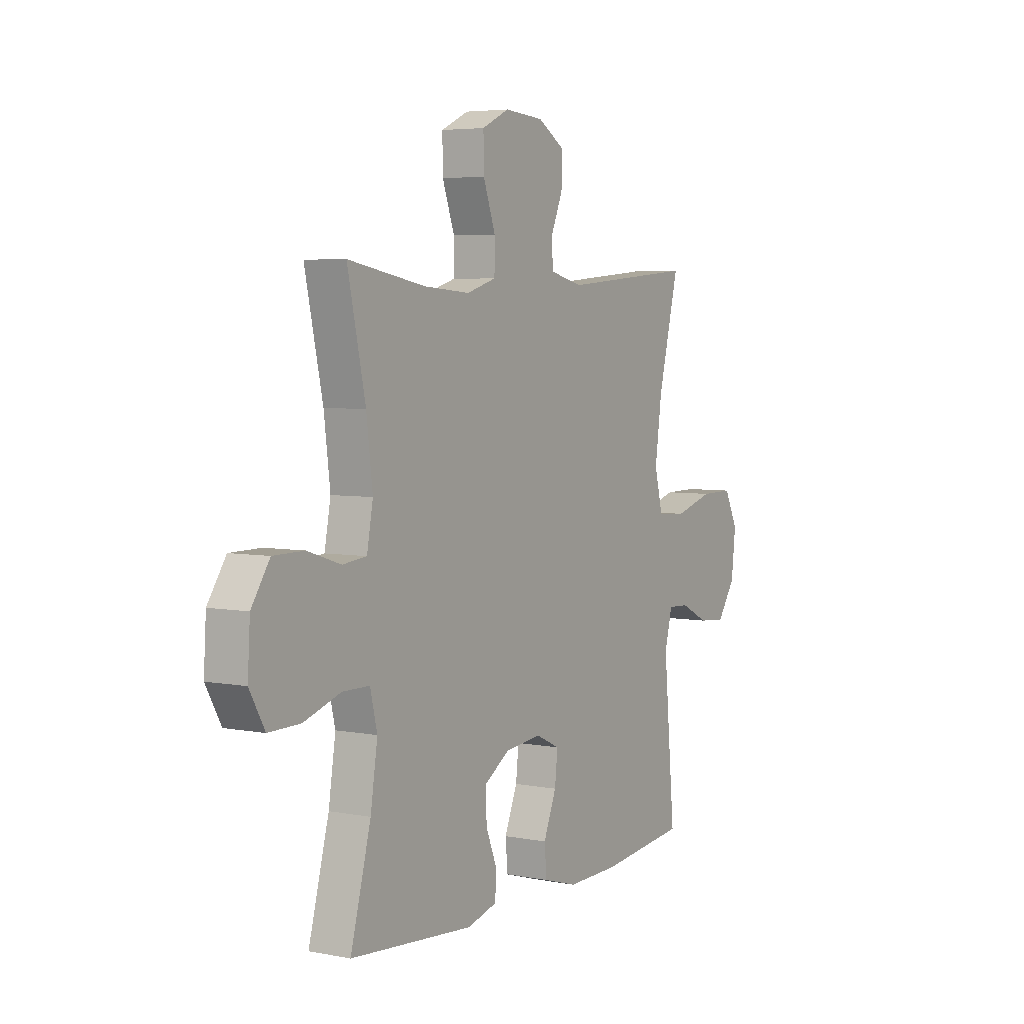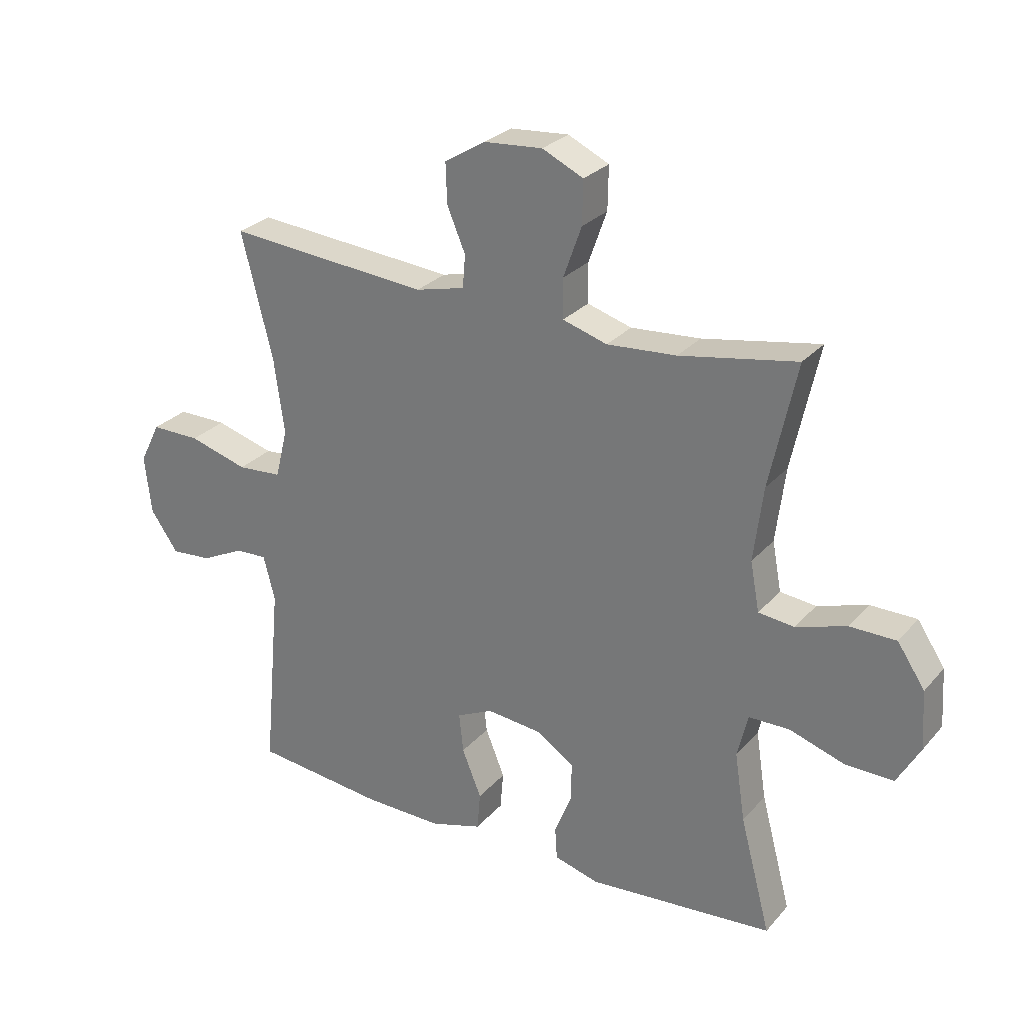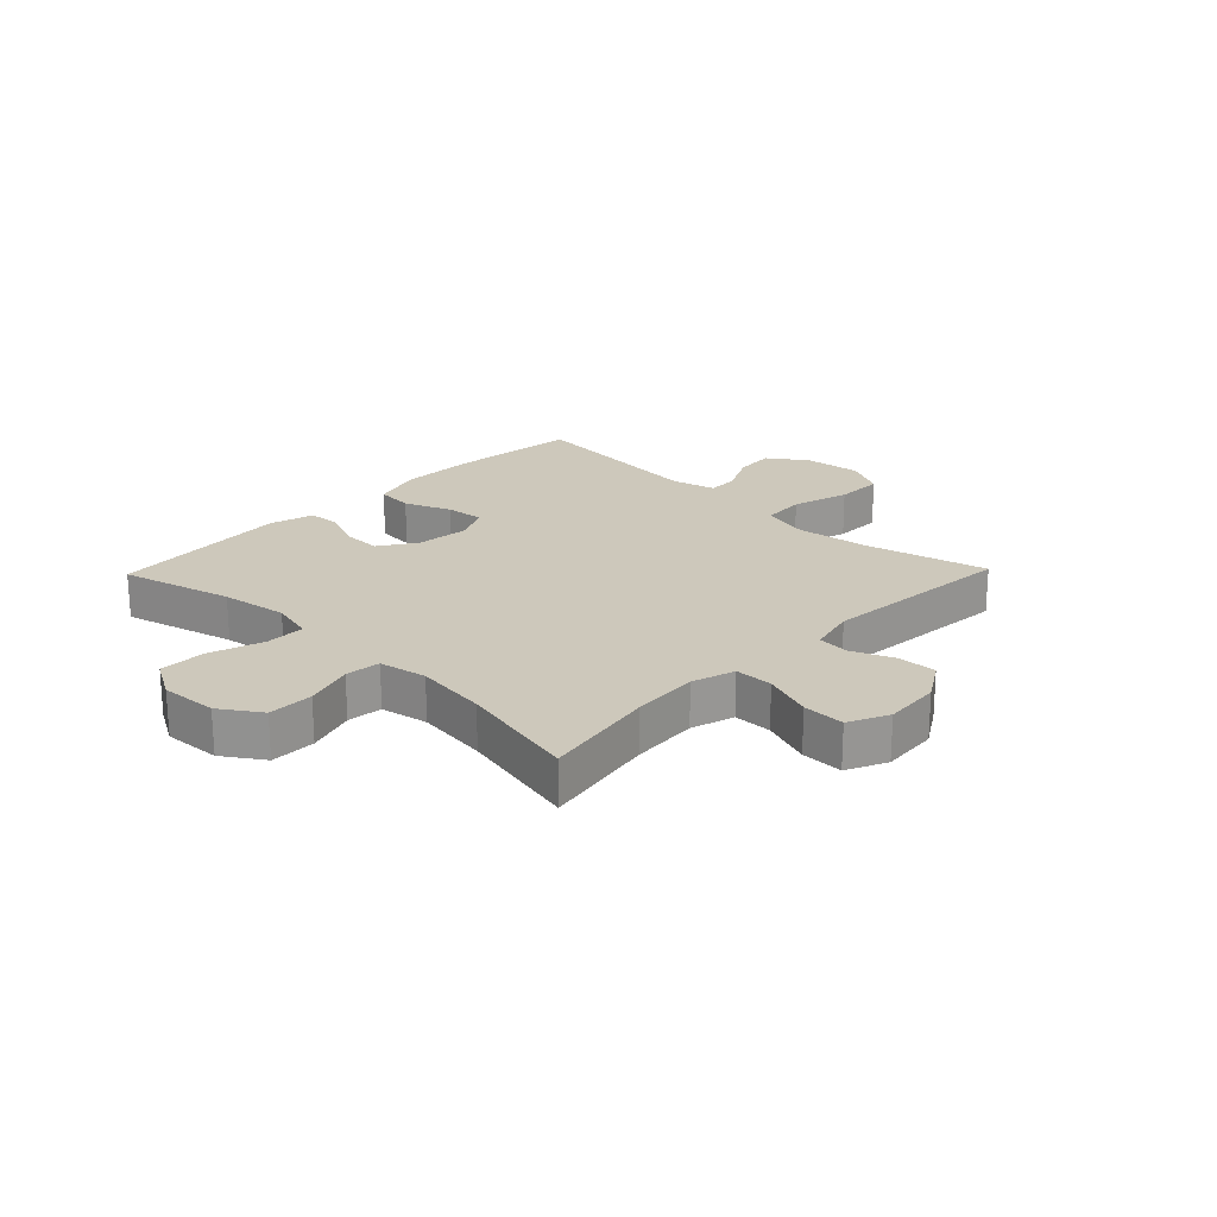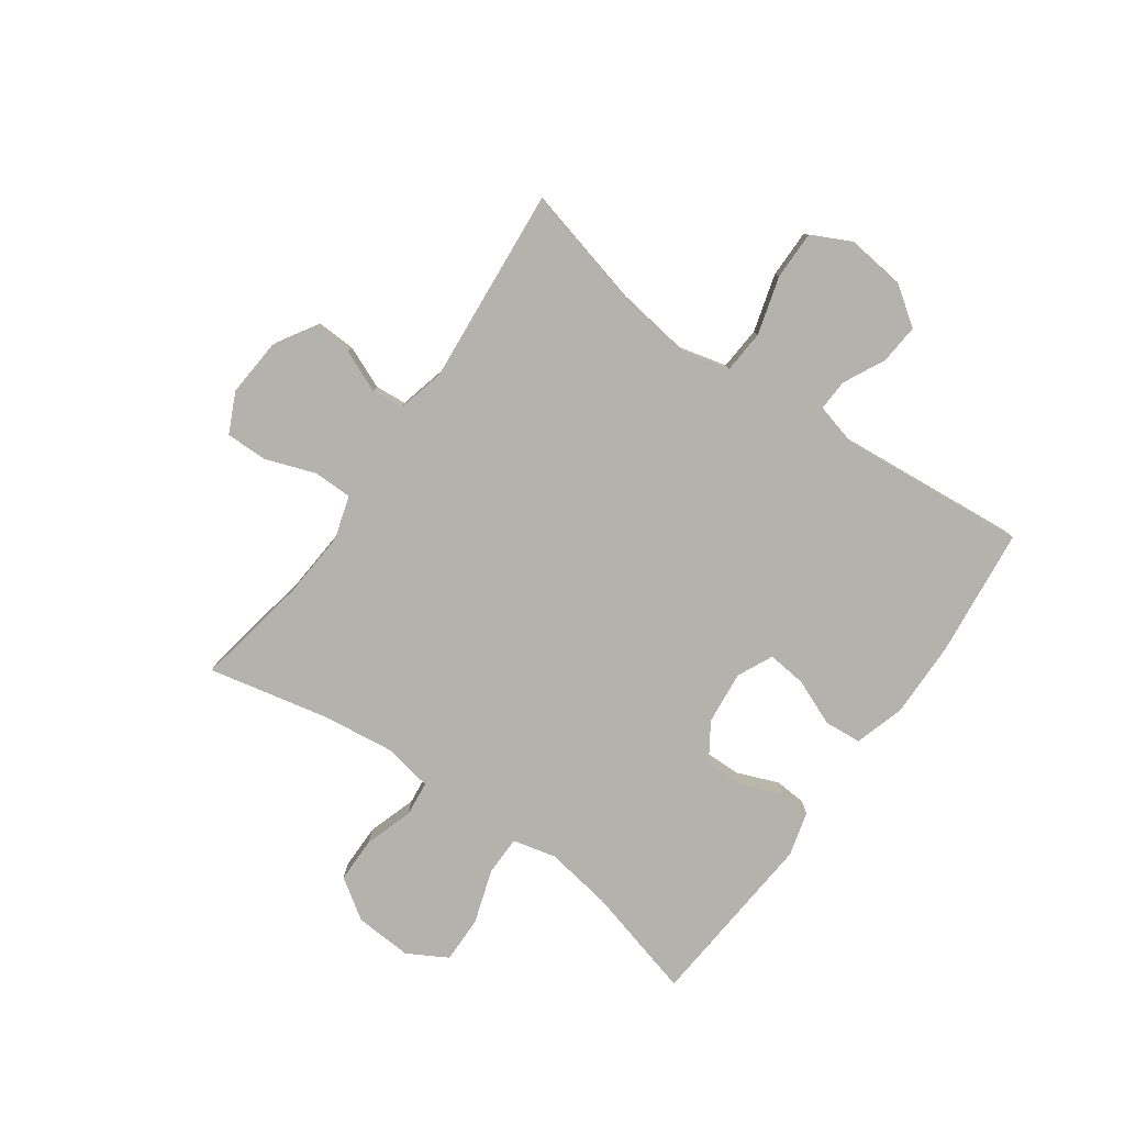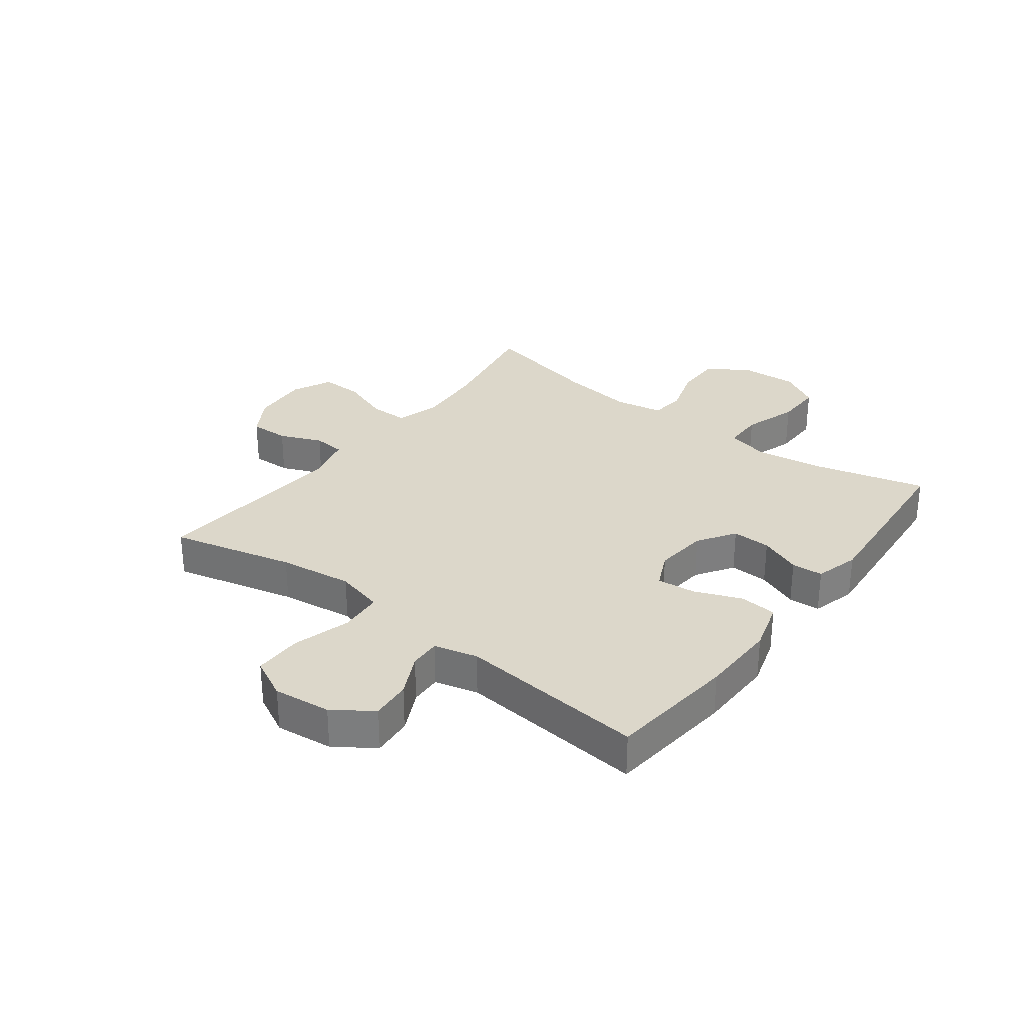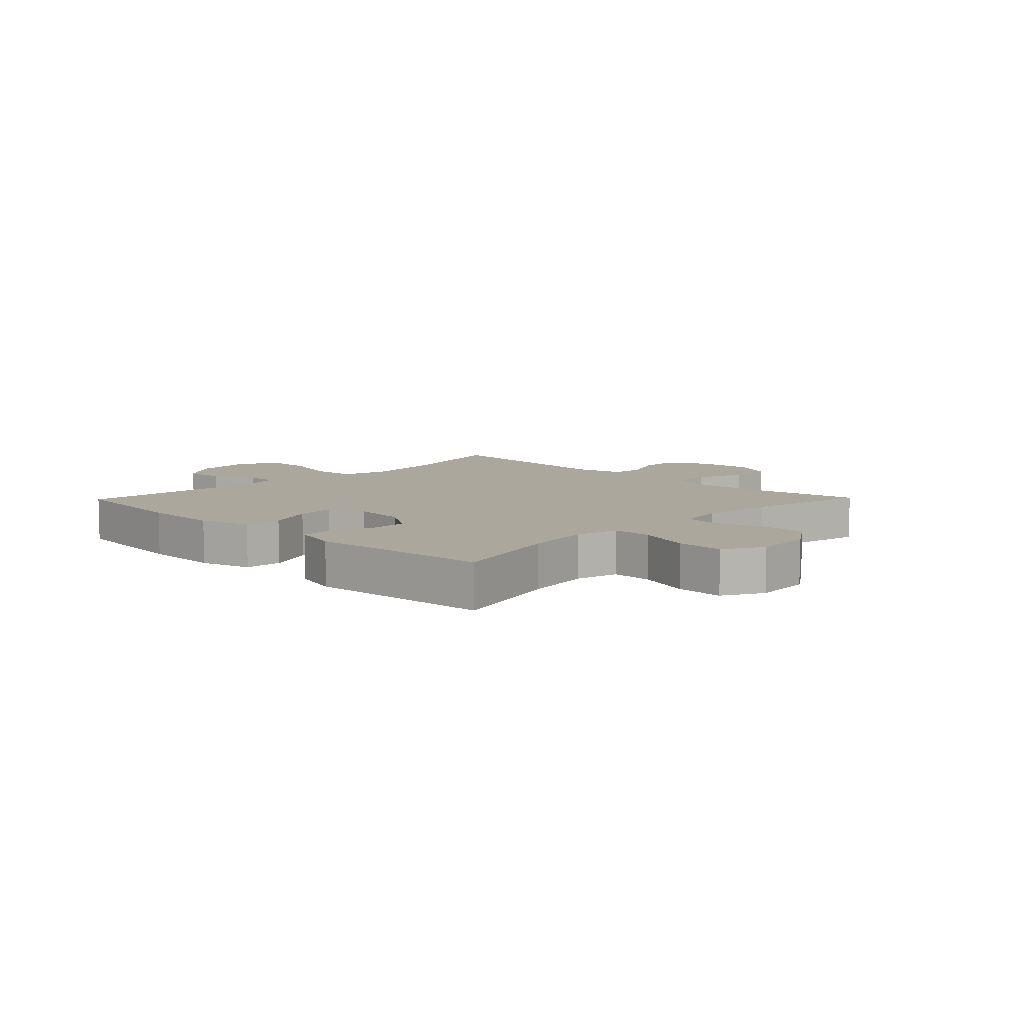
<metadata>
{"format":"obj","ext":"obj","renderer":"f3d","projection":"perspective","resolution":1024,"background":"white","views":[{"elev":4.8,"azim":-58.6,"up":"+Z"},{"elev":27.3,"azim":-148.2,"up":"+Z"},{"elev":22.0,"azim":-46.0,"up":"+Y"},{"elev":-79.6,"azim":54.6,"up":"+Y"},{"elev":30.7,"azim":127.3,"up":"+Y"},{"elev":8.3,"azim":-135.9,"up":"+Y"}]}
</metadata>
<code>
o path1088
v -0.1877 0.0375 -0.5524
v -0.1105 0.0375 -0.5312
v -0.107 0.0375 -0.4761
v -0.1359 0.0375 -0.4033
v -0.1375 0.0375 -0.3355
v -0.07184 0.0375 -0.2925
v 0.02167 0.0375 -0.2829
v 0.08402 0.0375 -0.3122
v 0.07672 0.0375 -0.38
v 0.04359 0.0375 -0.4618
v 0.04903 0.0375 -0.5271
v 0.1373 0.0375 -0.5534
v 0.2719 0.0375 -0.5511
v 0.4966 0.0375 -0.5264
v 0.4665 0.0375 -0.1992
v 0.4862 0.0375 -0.1227
v 0.5405 0.0375 -0.1249
v 0.6139 0.0375 -0.1612
v 0.6843 0.0375 -0.167
v 0.7316 0.0375 -0.09913
v 0.7431 0.0375 0.001281
v 0.7077 0.0375 0.07186
v 0.6233 0.0375 0.07122
v 0.5224 0.0375 0.04193
v 0.4465 0.0375 0.0475
v 0.4254 0.0375 0.1319
v 0.443 0.0375 0.2605
v 0.4966 0.0375 0.4753
v 0.1518 0.0375 0.446
v 0.06771 0.0375 0.4667
v 0.06329 0.0375 0.5224
v 0.09429 0.0375 0.5963
v 0.0967 0.0375 0.6648
v 0.0274 0.0375 0.7074
v -0.07303 0.0375 0.7151
v -0.1431 0.0375 0.6818
v -0.1418 0.0375 0.6081
v -0.1106 0.0375 0.5209
v -0.1114 0.0375 0.4536
v -0.1873 0.0375 0.4305
v -0.3059 0.0375 0.4393
v -0.5053 0.0375 0.4753
v -0.4593 0.0375 0.2632
v -0.4434 0.0375 0.1359
v -0.4591 0.0375 0.0519
v -0.5205 0.0375 0.04516
v -0.6062 0.0375 0.07264
v -0.6856 0.0375 0.07208
v -0.7327 0.0375 0.001668
v -0.7389 0.0375 -0.09859
v -0.6996 0.0375 -0.1682
v -0.6175 0.0375 -0.167
v -0.5229 0.0375 -0.1361
v -0.4532 0.0375 -0.1368
v -0.4351 0.0375 -0.2117
v -0.4531 0.0375 -0.3291
v -0.5053 0.0375 -0.5264
v -0.1877 -0.0375 -0.5524
v -0.1105 -0.0375 -0.5312
v -0.107 -0.0375 -0.4761
v -0.1359 -0.0375 -0.4033
v -0.1375 -0.0375 -0.3355
v -0.07184 -0.0375 -0.2925
v 0.02167 -0.0375 -0.2829
v 0.08402 -0.0375 -0.3122
v 0.07672 -0.0375 -0.38
v 0.04359 -0.0375 -0.4618
v 0.04903 -0.0375 -0.5271
v 0.1373 -0.0375 -0.5534
v 0.2719 -0.0375 -0.5511
v 0.4966 -0.0375 -0.5264
v 0.4665 -0.0375 -0.1992
v 0.4862 -0.0375 -0.1227
v 0.5405 -0.0375 -0.1249
v 0.6139 -0.0375 -0.1612
v 0.6843 -0.0375 -0.167
v 0.7316 -0.0375 -0.09913
v 0.7431 -0.0375 0.001281
v 0.7077 -0.0375 0.07186
v 0.6233 -0.0375 0.07122
v 0.5224 -0.0375 0.04193
v 0.4465 -0.0375 0.0475
v 0.4254 -0.0375 0.1319
v 0.443 -0.0375 0.2605
v 0.4966 -0.0375 0.4753
v 0.1518 -0.0375 0.446
v 0.06771 -0.0375 0.4667
v 0.06329 -0.0375 0.5224
v 0.09429 -0.0375 0.5963
v 0.0967 -0.0375 0.6648
v 0.0274 -0.0375 0.7074
v -0.07303 -0.0375 0.7151
v -0.1431 -0.0375 0.6818
v -0.1418 -0.0375 0.6081
v -0.1106 -0.0375 0.5209
v -0.1114 -0.0375 0.4536
v -0.1873 -0.0375 0.4305
v -0.3059 -0.0375 0.4393
v -0.5053 -0.0375 0.4753
v -0.4593 -0.0375 0.2632
v -0.4434 -0.0375 0.1359
v -0.4591 -0.0375 0.0519
v -0.5205 -0.0375 0.04516
v -0.6062 -0.0375 0.07264
v -0.6856 -0.0375 0.07208
v -0.7327 -0.0375 0.001668
v -0.7389 -0.0375 -0.09859
v -0.6996 -0.0375 -0.1682
v -0.6175 -0.0375 -0.167
v -0.5229 -0.0375 -0.1361
v -0.4532 -0.0375 -0.1368
v -0.4351 -0.0375 -0.2117
v -0.4531 -0.0375 -0.3291
v -0.5053 -0.0375 -0.5264
v 0.04903 0.0375 -0.5271
v 0.04903 0.0375 -0.5271
v 0.1373 0.0375 -0.5534
v 0.2719 0.0375 -0.5511
v -0.1877 0.0375 -0.5524
v -0.1105 0.0375 -0.5312
v -0.1105 0.0375 -0.5312
v -0.107 0.0375 -0.4761
v 0.4966 0.0375 -0.5264
v 0.4966 0.0375 -0.5264
v -0.5053 0.0375 -0.5264
v -0.5053 0.0375 -0.5264
v 0.04359 0.0375 -0.4618
v -0.1359 0.0375 -0.4033
v 0.07672 0.0375 -0.38
v -0.4531 0.0375 -0.3291
v -0.1375 0.0375 -0.3355
v 0.08402 0.0375 -0.3122
v 0.08402 0.0375 -0.3122
v -0.07184 0.0375 -0.2925
v -0.4351 0.0375 -0.2117
v 0.4665 0.0375 -0.1992
v 0.02167 0.0375 -0.2829
v -0.4532 0.0375 -0.1368
v -0.4532 0.0375 -0.1368
v 0.4862 0.0375 -0.1227
v 0.4862 0.0375 -0.1227
v -0.7389 0.0375 -0.09859
v -0.6996 0.0375 -0.1682
v -0.6996 0.0375 -0.1682
v -0.6175 0.0375 -0.167
v 0.6139 0.0375 -0.1612
v 0.6843 0.0375 -0.167
v 0.7316 0.0375 -0.09913
v -0.5229 0.0375 -0.1361
v 0.5405 0.0375 -0.1249
v 0.7431 0.0375 0.001281
v -0.7327 0.0375 0.001668
v 0.7077 0.0375 0.07186
v 0.7077 0.0375 0.07186
v -0.6856 0.0375 0.07208
v 0.5224 0.0375 0.04193
v 0.4465 0.0375 0.0475
v 0.4465 0.0375 0.0475
v 0.6233 0.0375 0.07122
v -0.6062 0.0375 0.07264
v -0.5205 0.0375 0.04516
v -0.4591 0.0375 0.0519
v -0.4591 0.0375 0.0519
v 0.4254 0.0375 0.1319
v -0.4434 0.0375 0.1359
v 0.443 0.0375 0.2605
v -0.4593 0.0375 0.2632
v -0.5053 0.0375 0.4753
v -0.5053 0.0375 0.4753
v -0.1873 0.0375 0.4305
v -0.3059 0.0375 0.4393
v -0.1114 0.0375 0.4536
v -0.1114 0.0375 0.4536
v 0.1518 0.0375 0.446
v 0.06771 0.0375 0.4667
v 0.06771 0.0375 0.4667
v 0.4966 0.0375 0.4753
v 0.4966 0.0375 0.4753
v -0.1106 0.0375 0.5209
v 0.06329 0.0375 0.5224
v -0.1418 0.0375 0.6081
v 0.09429 0.0375 0.5963
v 0.0967 0.0375 0.6648
v 0.0967 0.0375 0.6648
v -0.1431 0.0375 0.6818
v -0.1431 0.0375 0.6818
v 0.0274 0.0375 0.7074
v -0.07303 0.0375 0.7151
v 0.04903 -0.0375 -0.5271
v 0.04903 -0.0375 -0.5271
v 0.1373 -0.0375 -0.5534
v 0.2719 -0.0375 -0.5511
v -0.1877 -0.0375 -0.5524
v -0.1105 -0.0375 -0.5312
v -0.1105 -0.0375 -0.5312
v -0.107 -0.0375 -0.4761
v 0.4966 -0.0375 -0.5264
v 0.4966 -0.0375 -0.5264
v -0.5053 -0.0375 -0.5264
v -0.5053 -0.0375 -0.5264
v 0.04359 -0.0375 -0.4618
v -0.1359 -0.0375 -0.4033
v 0.07672 -0.0375 -0.38
v -0.4531 -0.0375 -0.3291
v -0.1375 -0.0375 -0.3355
v 0.08402 -0.0375 -0.3122
v 0.08402 -0.0375 -0.3122
v -0.07184 -0.0375 -0.2925
v -0.4351 -0.0375 -0.2117
v 0.4665 -0.0375 -0.1992
v 0.02167 -0.0375 -0.2829
v -0.4532 -0.0375 -0.1368
v -0.4532 -0.0375 -0.1368
v 0.4862 -0.0375 -0.1227
v 0.4862 -0.0375 -0.1227
v -0.7389 -0.0375 -0.09859
v -0.6996 -0.0375 -0.1682
v -0.6996 -0.0375 -0.1682
v -0.6175 -0.0375 -0.167
v 0.6139 -0.0375 -0.1612
v 0.6843 -0.0375 -0.167
v 0.7316 -0.0375 -0.09913
v -0.5229 -0.0375 -0.1361
v 0.5405 -0.0375 -0.1249
v 0.7431 -0.0375 0.001281
v -0.7327 -0.0375 0.001668
v 0.7077 -0.0375 0.07186
v 0.7077 -0.0375 0.07186
v -0.6856 -0.0375 0.07208
v 0.5224 -0.0375 0.04193
v 0.4465 -0.0375 0.0475
v 0.4465 -0.0375 0.0475
v 0.6233 -0.0375 0.07122
v -0.6062 -0.0375 0.07264
v -0.5205 -0.0375 0.04516
v -0.4591 -0.0375 0.0519
v -0.4591 -0.0375 0.0519
v 0.4254 -0.0375 0.1319
v -0.4434 -0.0375 0.1359
v 0.443 -0.0375 0.2605
v -0.4593 -0.0375 0.2632
v -0.5053 -0.0375 0.4753
v -0.5053 -0.0375 0.4753
v -0.1873 -0.0375 0.4305
v -0.3059 -0.0375 0.4393
v -0.1114 -0.0375 0.4536
v -0.1114 -0.0375 0.4536
v 0.1518 -0.0375 0.446
v 0.06771 -0.0375 0.4667
v 0.06771 -0.0375 0.4667
v 0.4966 -0.0375 0.4753
v 0.4966 -0.0375 0.4753
v -0.1106 -0.0375 0.5209
v 0.06329 -0.0375 0.5224
v -0.1418 -0.0375 0.6081
v 0.09429 -0.0375 0.5963
v 0.0967 -0.0375 0.6648
v 0.0967 -0.0375 0.6648
v -0.1431 -0.0375 0.6818
v -0.1431 -0.0375 0.6818
v 0.0274 -0.0375 0.7074
v -0.07303 -0.0375 0.7151
f 210 192 197
f 239 244 241
f 239 208 244
f 202 193 196
f 210 206 192
f 248 249 211
f 191 201 189
f 227 233 225
f 240 248 238
f 230 224 233
f 214 206 210
f 224 230 214
f 248 240 251
f 259 255 262
f 206 231 211
f 212 235 223
f 221 222 220
f 257 261 256
f 209 208 212
f 255 254 261
f 249 253 246
f 208 209 205
f 193 204 199
f 205 204 202
f 222 233 220
f 196 193 194
f 249 246 211
f 241 245 242
f 231 238 211
f 238 248 211
f 220 233 224
f 206 203 192
f 231 214 230
f 253 254 255
f 216 219 226
f 223 234 219
f 262 255 261
f 226 219 234
f 241 244 245
f 225 233 222
f 223 235 234
f 236 235 212
f 219 216 217
f 226 234 229
f 208 239 236
f 203 201 191
f 254 253 249
f 214 231 206
f 256 261 254
f 192 203 191
f 208 236 212
f 202 204 193
f 211 244 208
f 246 244 211
f 204 205 209
f 116 12 69 190
f 12 13 70 69
f 1 121 195 58
f 2 3 60 59
f 13 124 198 70
f 126 1 58 200
f 10 11 68 67
f 3 4 61 60
f 9 10 67 66
f 56 57 114 113
f 4 5 62 61
f 133 9 66 207
f 5 6 63 62
f 55 56 113 112
f 14 15 72 71
f 7 8 65 64
f 6 7 64 63
f 139 55 112 213
f 15 141 215 72
f 50 144 218 107
f 51 52 109 108
f 18 19 76 75
f 19 20 77 76
f 52 53 110 109
f 17 18 75 74
f 53 54 111 110
f 16 17 74 73
f 20 21 78 77
f 49 50 107 106
f 21 154 228 78
f 48 49 106 105
f 24 158 232 81
f 23 24 81 80
f 22 23 80 79
f 47 48 105 104
f 46 47 104 103
f 163 46 103 237
f 25 26 83 82
f 44 45 102 101
f 26 27 84 83
f 43 44 101 100
f 169 43 100 243
f 40 41 98 97
f 173 40 97 247
f 29 176 250 86
f 178 29 86 252
f 27 28 85 84
f 38 39 96 95
f 41 42 99 98
f 30 31 88 87
f 37 38 95 94
f 31 32 89 88
f 32 184 258 89
f 186 37 94 260
f 33 34 91 90
f 35 36 93 92
f 34 35 92 91
f 136 123 118
f 165 167 170
f 165 170 134
f 128 122 119
f 136 118 132
f 174 137 175
f 117 115 127
f 153 151 159
f 166 164 174
f 156 159 150
f 140 136 132
f 150 140 156
f 174 177 166
f 185 188 181
f 132 137 157
f 138 149 161
f 147 146 148
f 183 182 187
f 135 138 134
f 181 187 180
f 175 172 179
f 134 131 135
f 119 125 130
f 131 128 130
f 148 146 159
f 122 120 119
f 175 137 172
f 167 168 171
f 157 137 164
f 164 137 174
f 146 150 159
f 132 118 129
f 157 156 140
f 179 181 180
f 142 152 145
f 149 145 160
f 188 187 181
f 152 160 145
f 167 171 170
f 151 148 159
f 149 160 161
f 162 138 161
f 145 143 142
f 152 155 160
f 134 162 165
f 129 117 127
f 180 175 179
f 140 132 157
f 182 180 187
f 118 117 129
f 134 138 162
f 128 119 130
f 137 134 170
f 172 137 170
f 130 135 131

</code>
